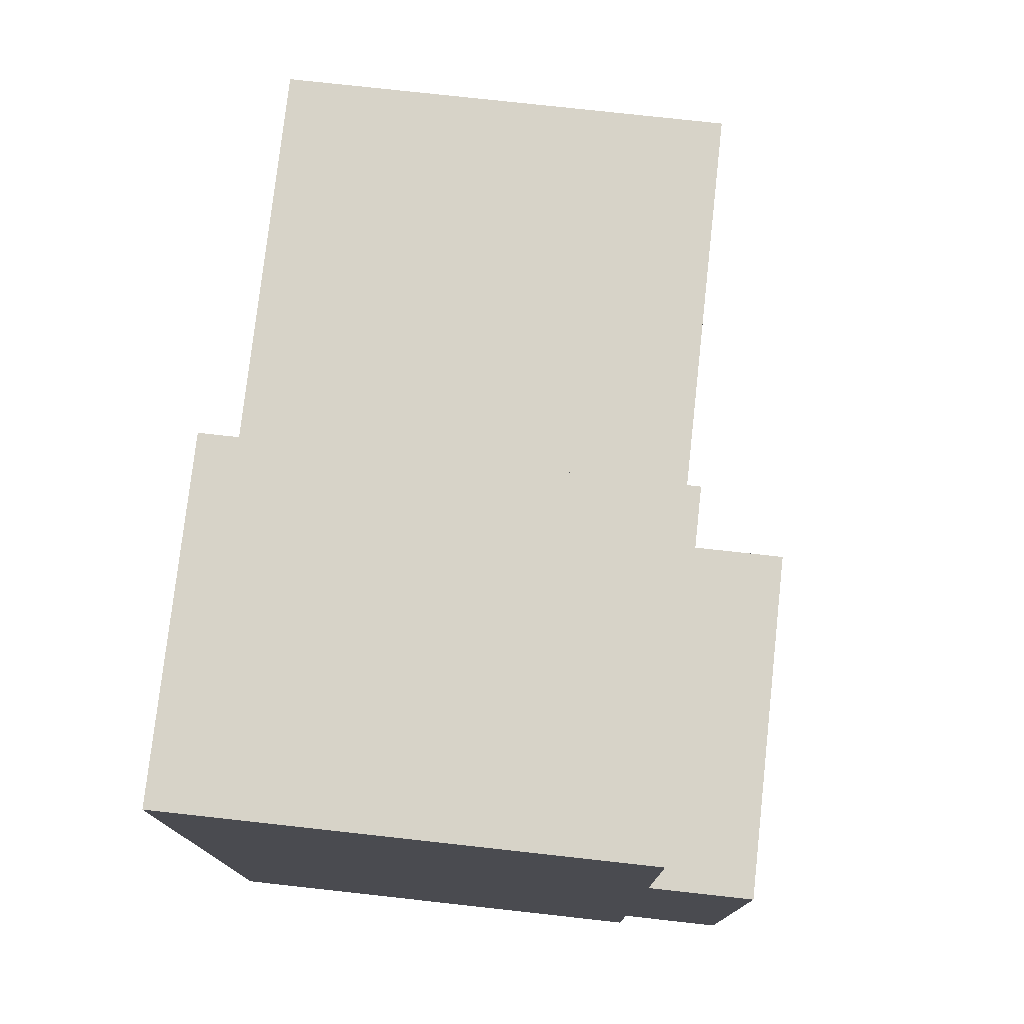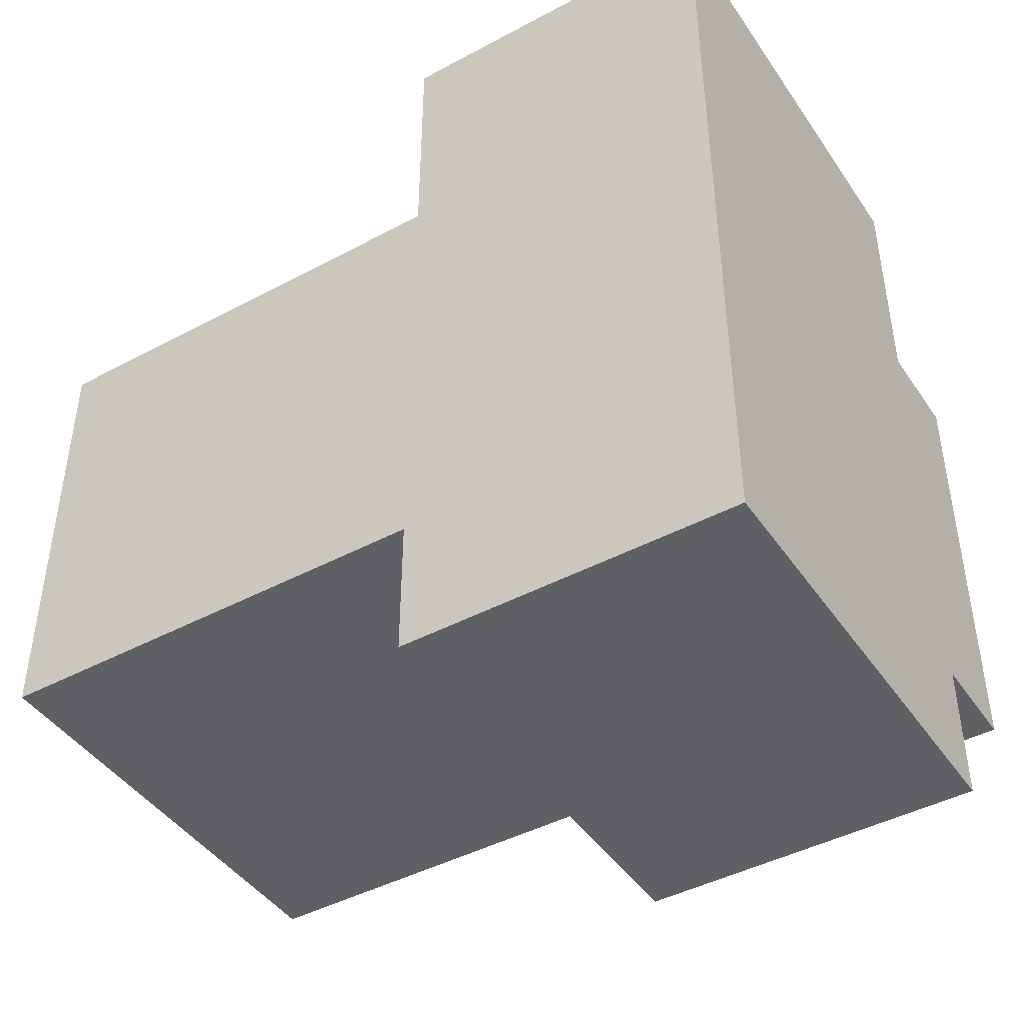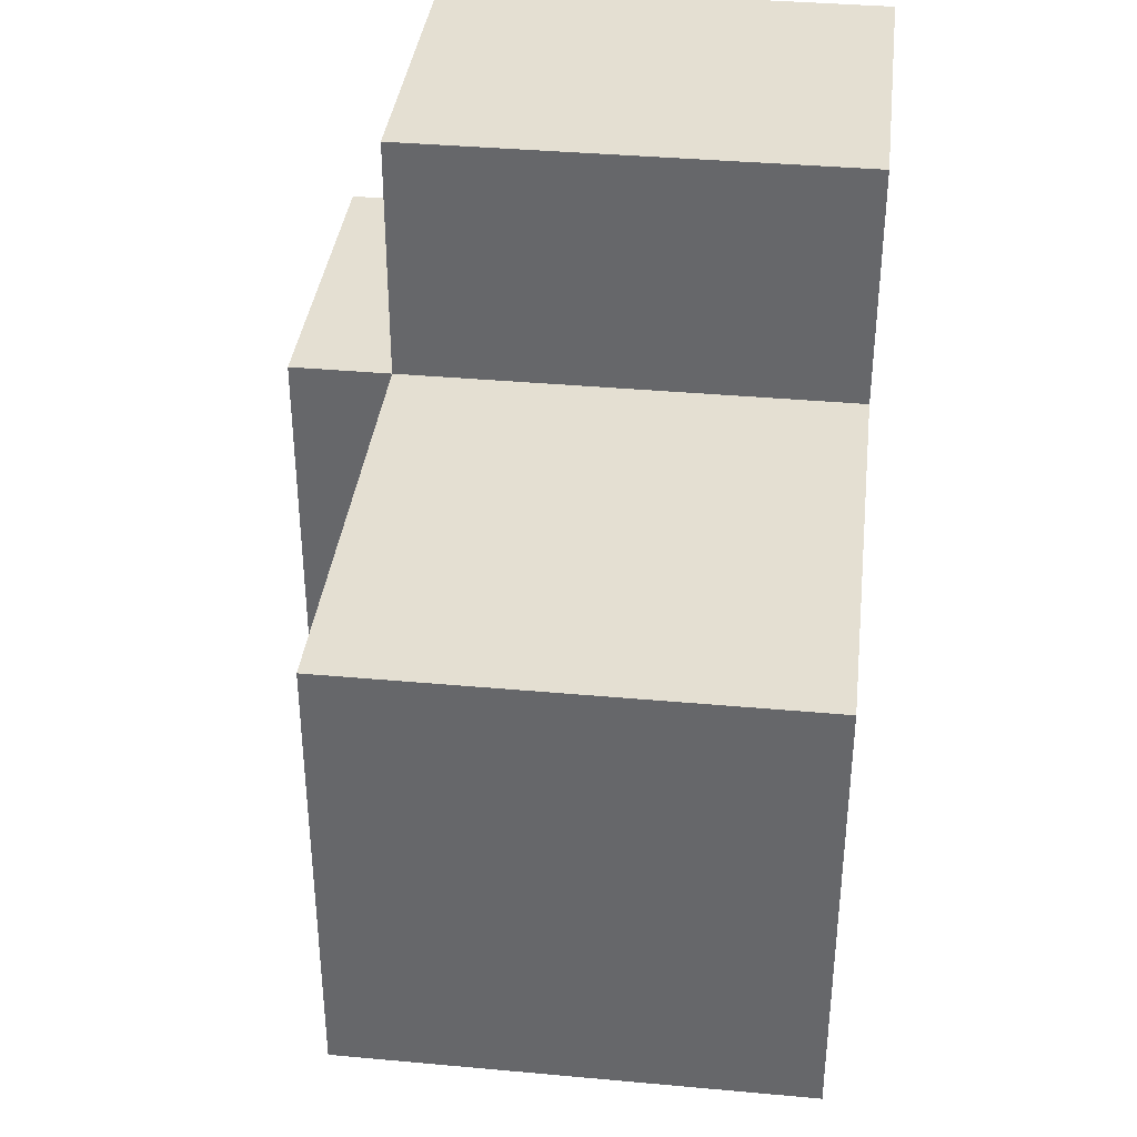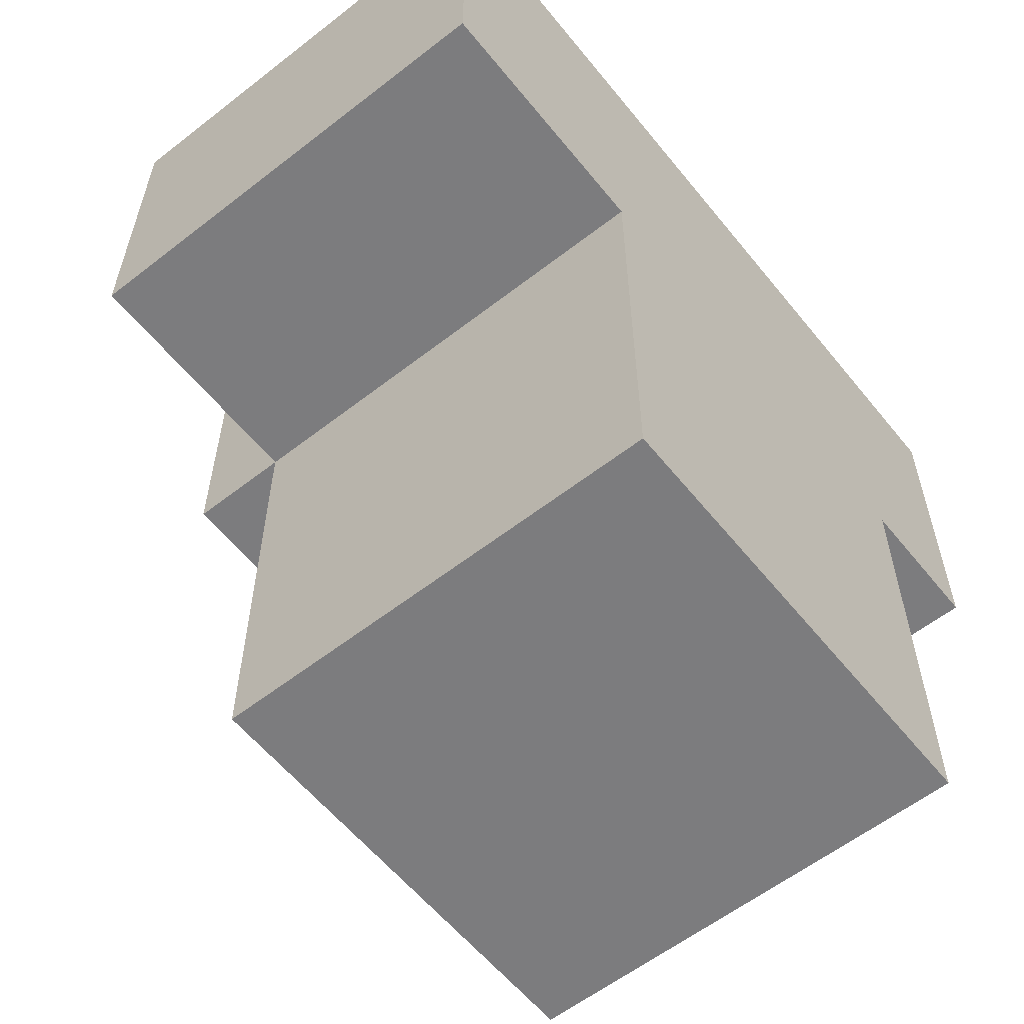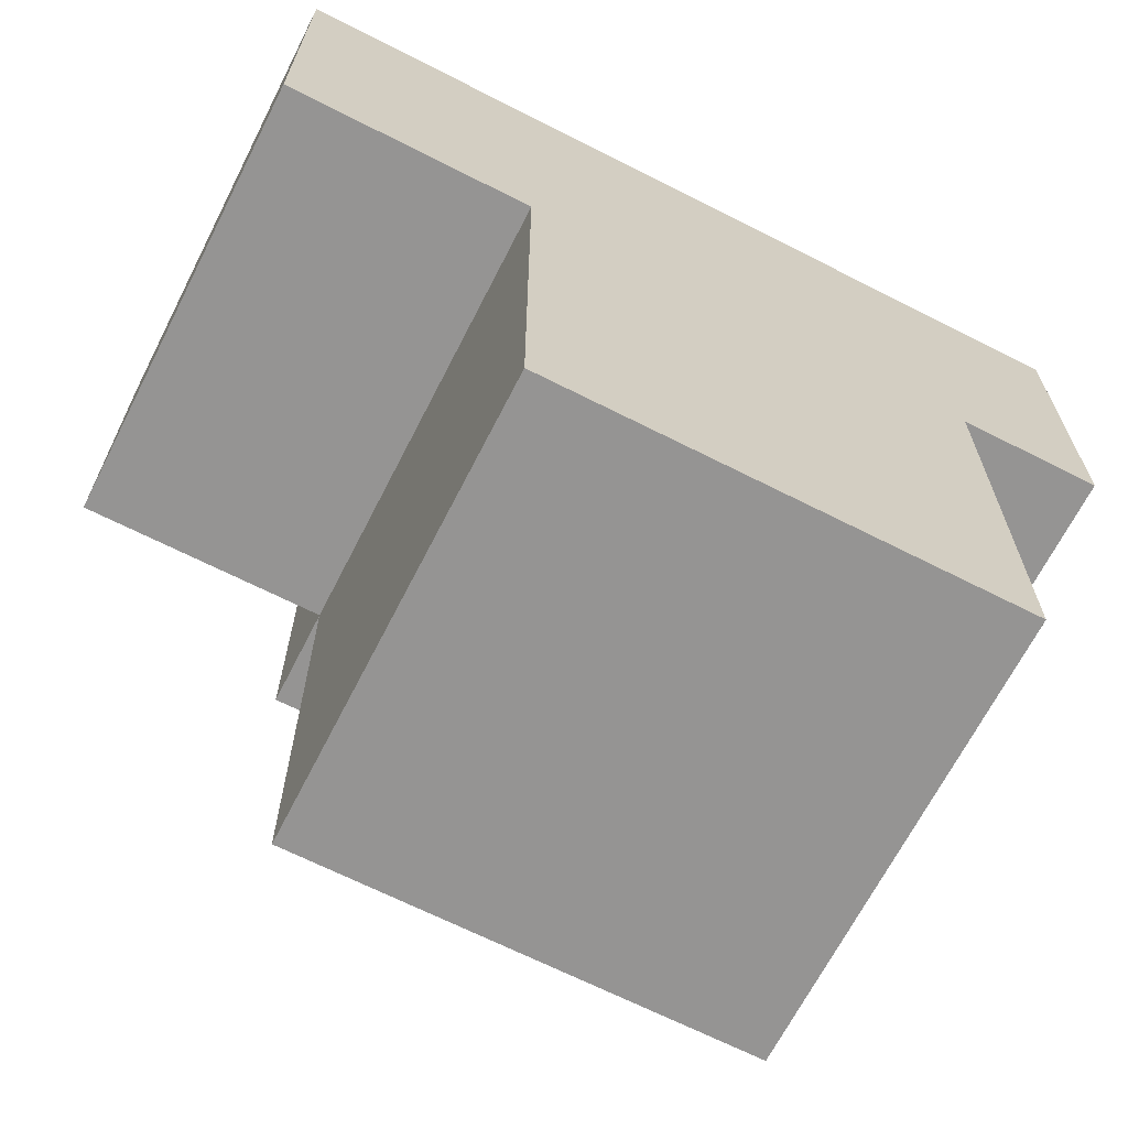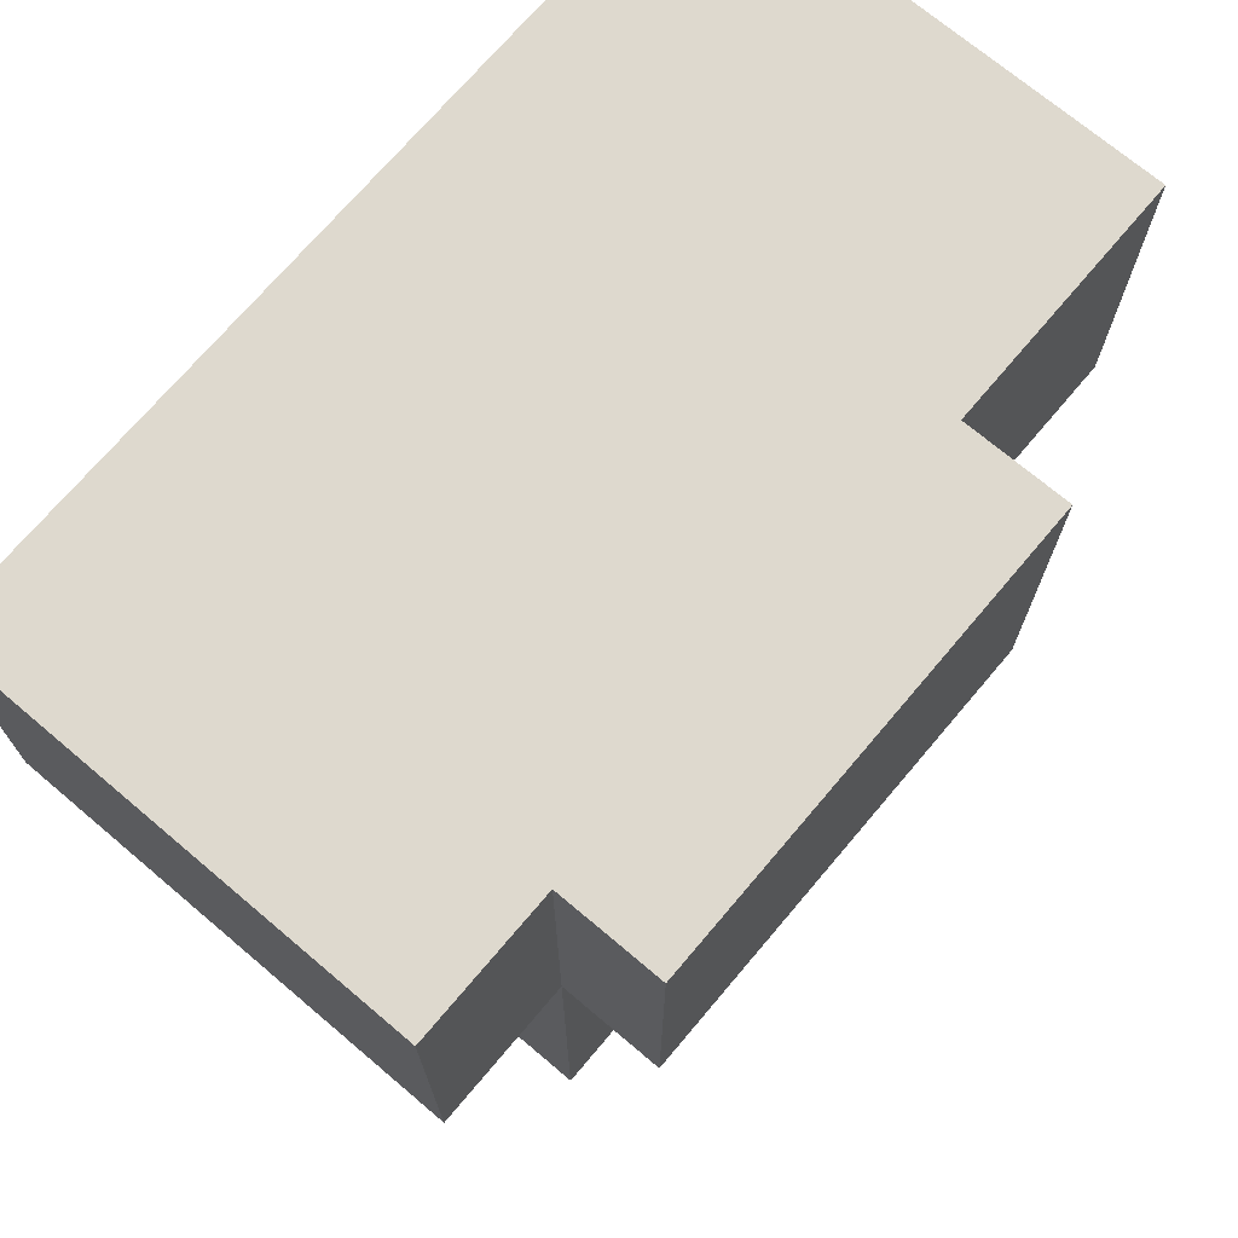
<metadata>
{"format":"obj","ext":"obj","renderer":"f3d","projection":"perspective","resolution":1024,"background":"white","views":[{"elev":76.7,"azim":-173.7,"up":"+Z"},{"elev":-44.1,"azim":122.0,"up":"+Z"},{"elev":37.0,"azim":6.7,"up":"+Z"},{"elev":-58.9,"azim":38.7,"up":"+Y"},{"elev":-67.1,"azim":63.0,"up":"+Y"},{"elev":71.6,"azim":-139.8,"up":"+Y"}]}
</metadata>
<code>
o Cube
v 1 1 -1
v 1 -1 -1
v 1 1 1
v 1 -1 1
v -1 1 -1
v -1 -1 -1
v -1 1 1
v -1 -1 1
v 1 1 1
v -1 1 1
v 1 2.496 1
v -1 2.496 1
v 1 2.496 -1
v -1 2.496 -1
v -1 1 -1.625
v 1 1 -1.625
v -1 2.496 -1.625
v 1 2.496 -1.625
v -1.447 1 1
v -1.447 1 -1
v -1.447 2.496 1
v -1.447 2.496 -1
v 1 1 2.086
v -1 1 2.086
v 1 2.496 2.086
v -1 2.496 2.086
f 1 5 15 16
f 4 3 7 8
f 8 7 5 6
f 6 2 4 8
f 2 1 3 4
f 6 5 1 2
f 7 3 9 10
f 13 14 12 11
f 3 11 25 23
f 14 5 20 22
f 3 1 13 11
f 16 15 17 18
f 5 14 17 15
f 13 1 16 18
f 14 13 18 17
f 20 19 21 22
f 12 14 22 21
f 7 12 21 19
f 5 7 19 20
f 24 23 25 26
f 7 3 23 24
f 11 12 26 25
f 12 7 24 26

</code>
